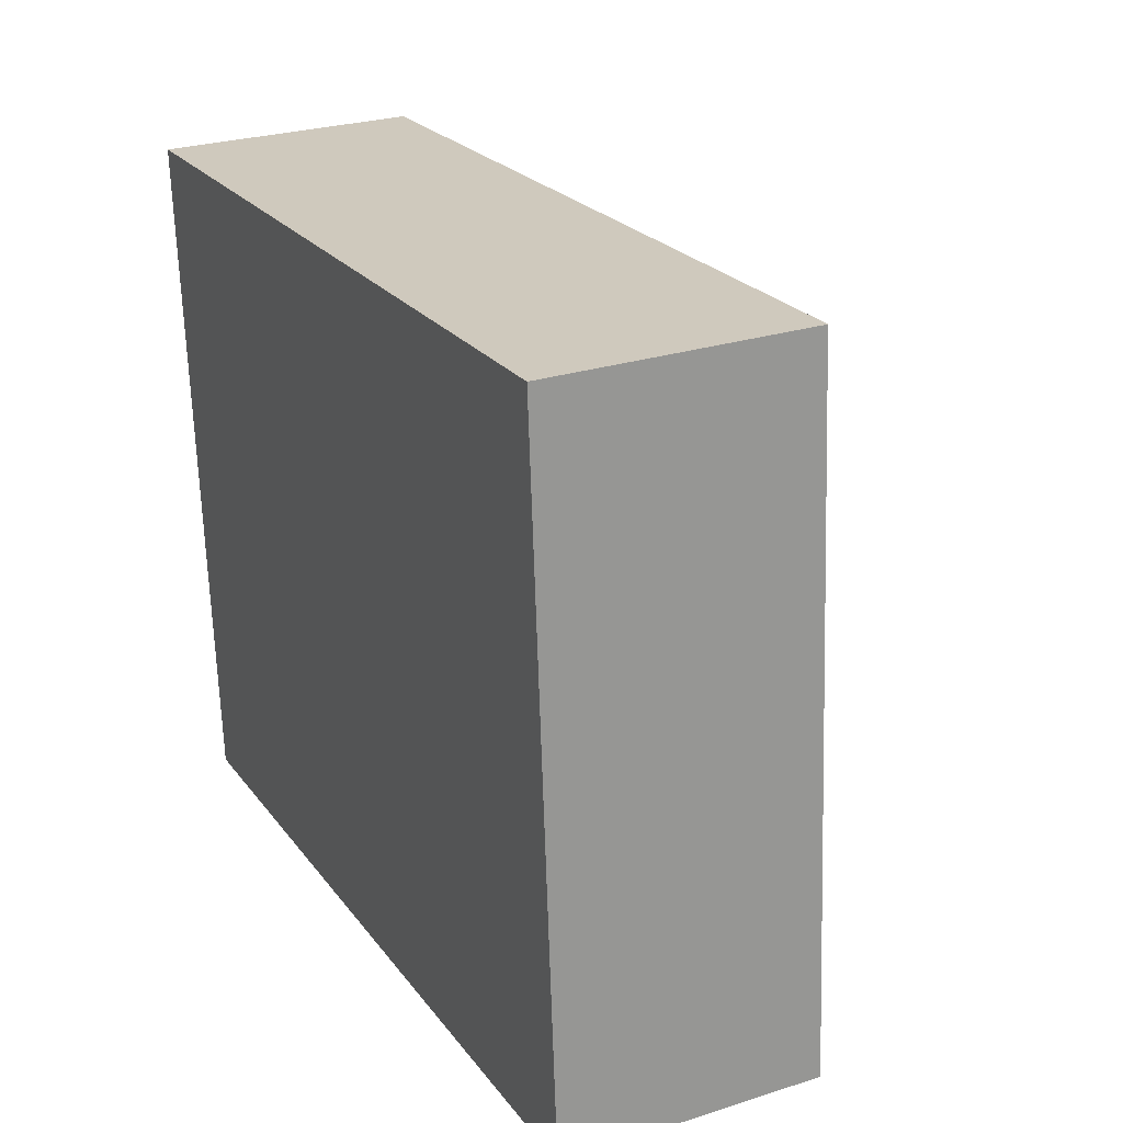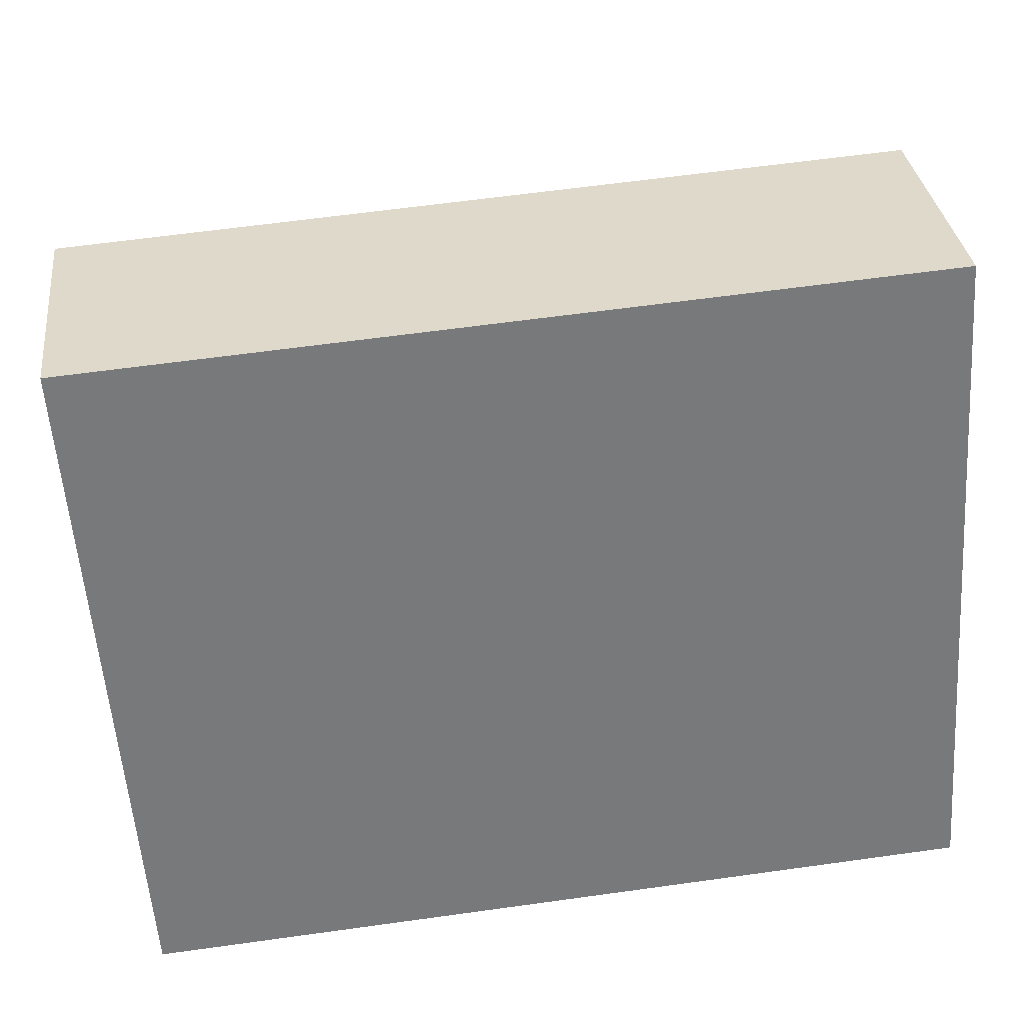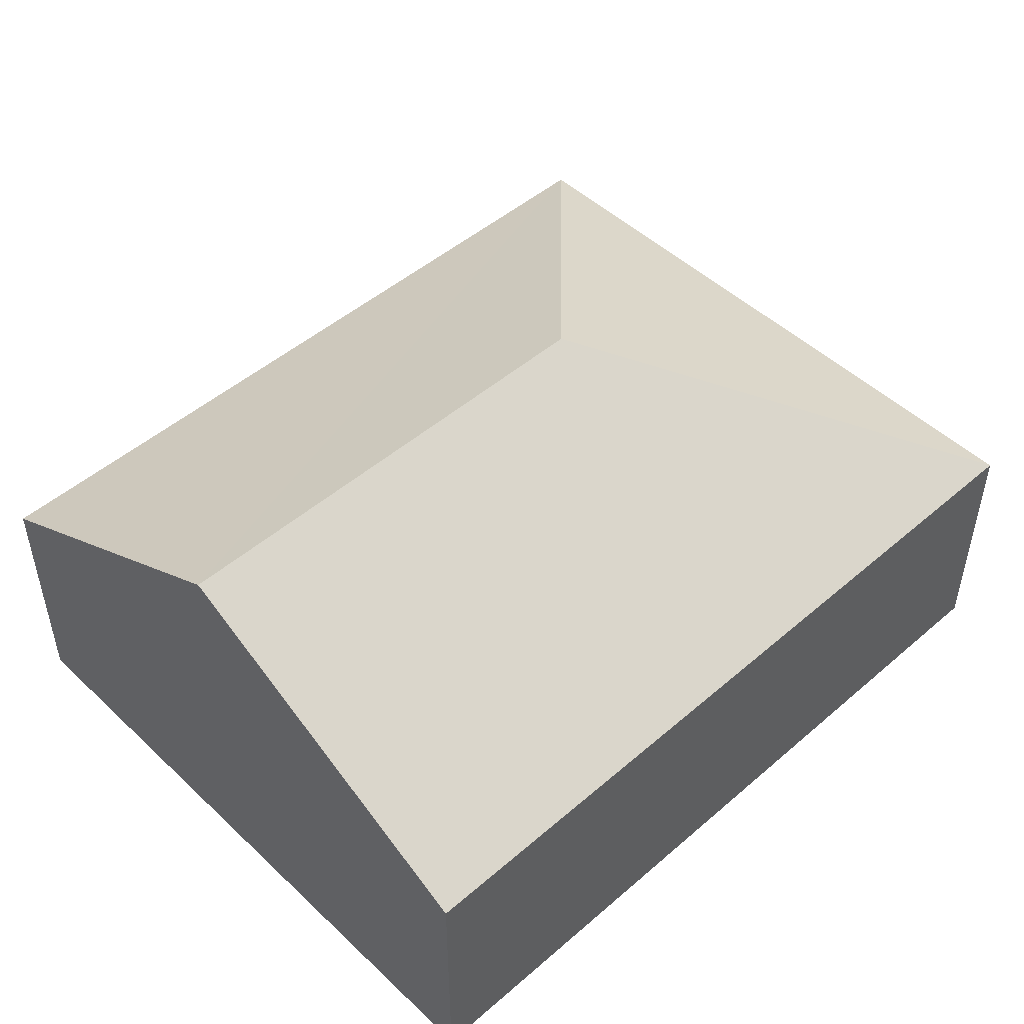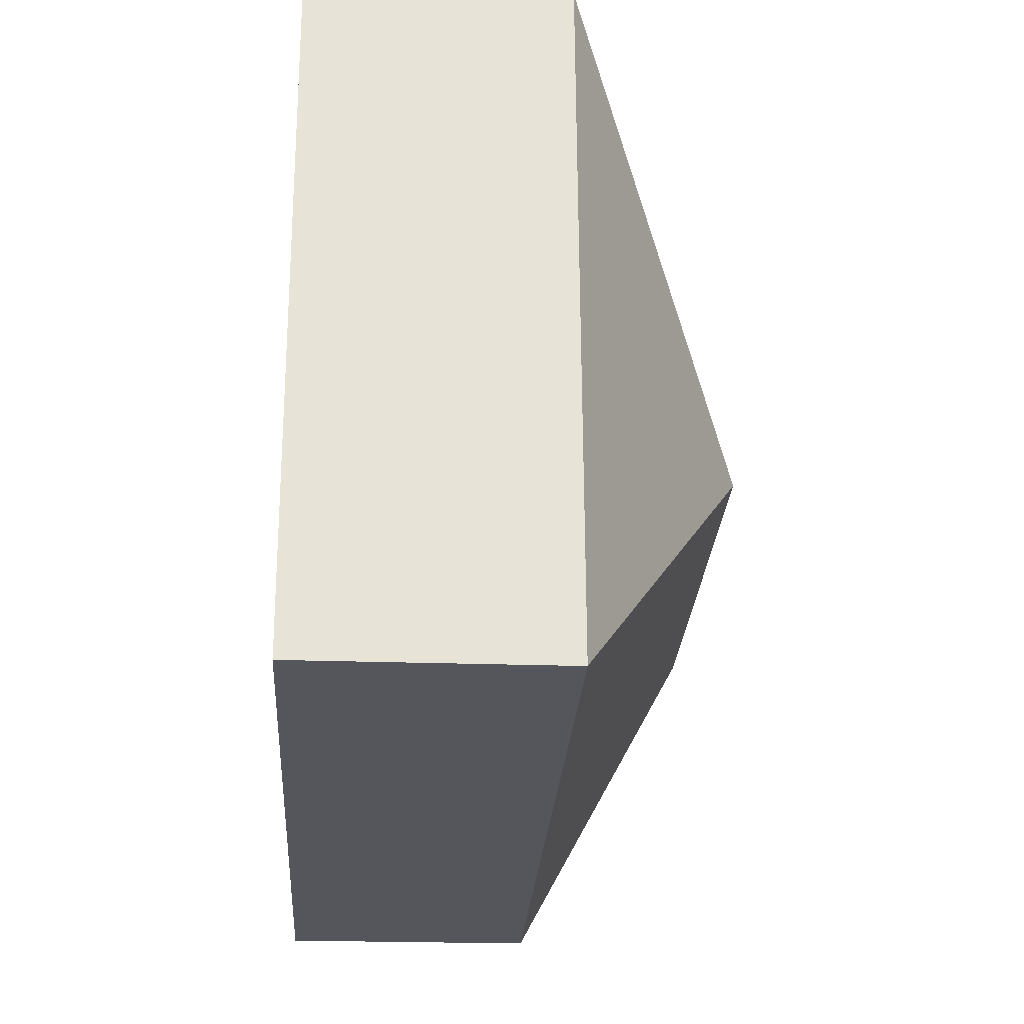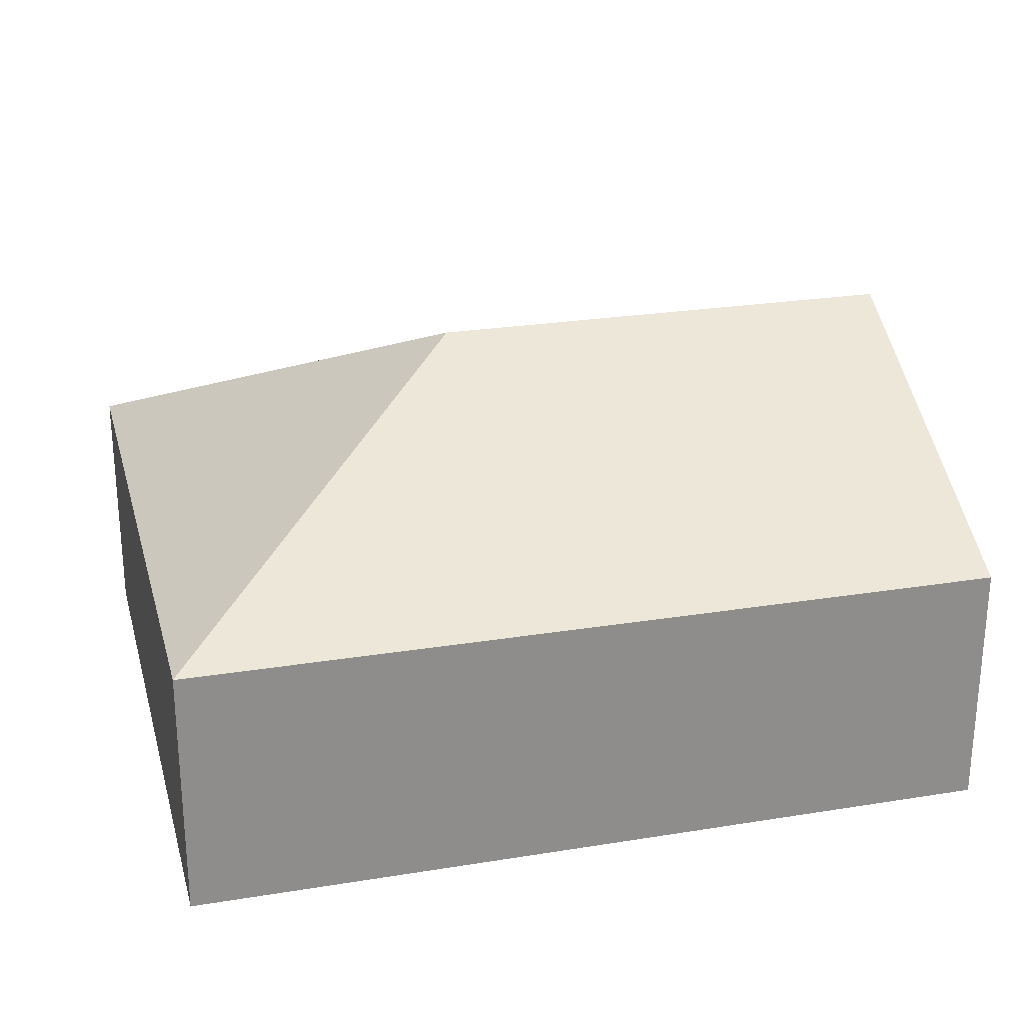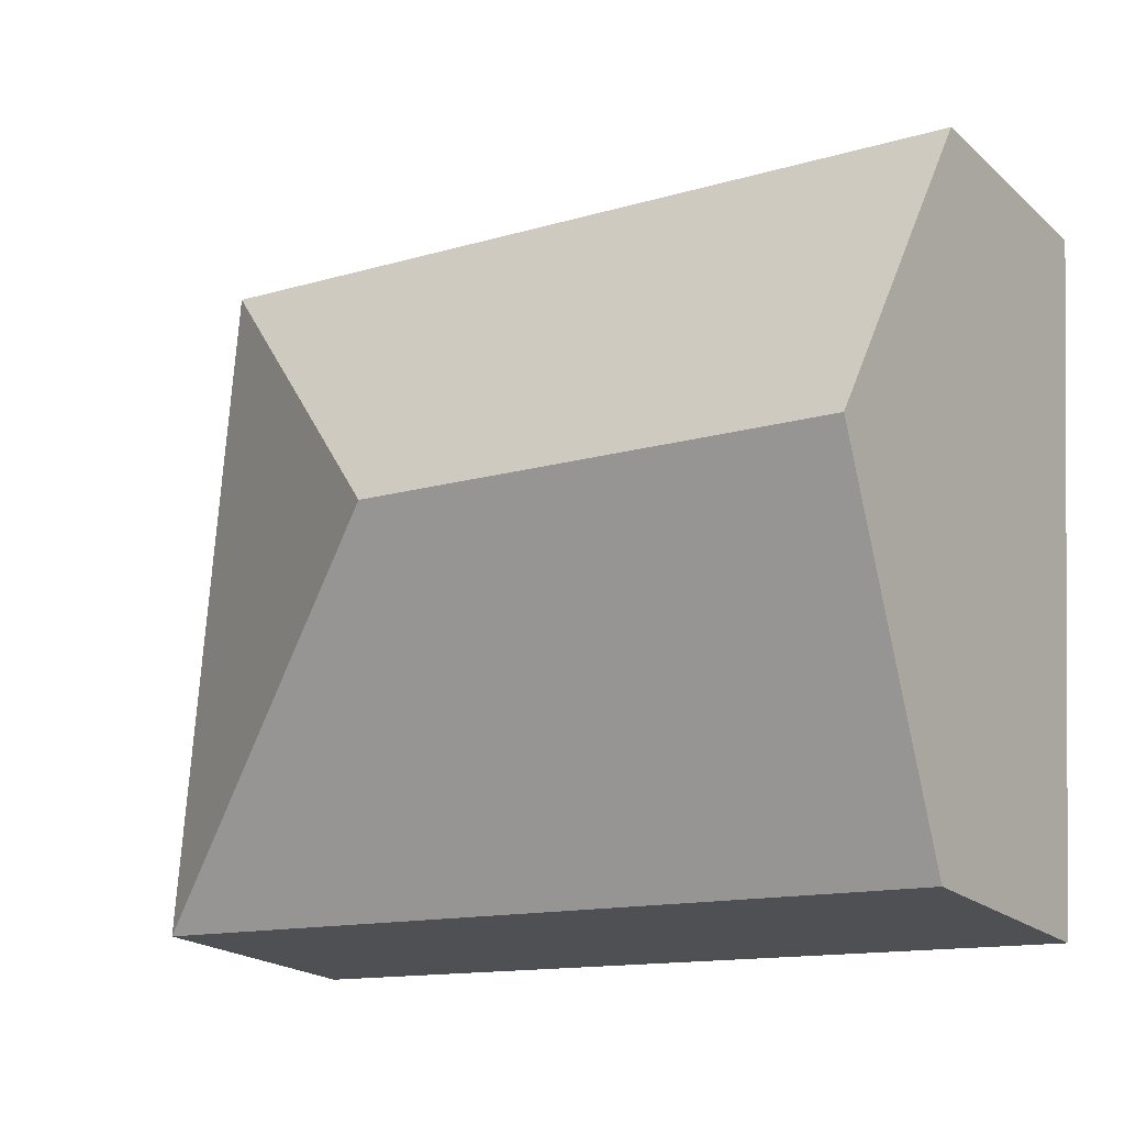
<metadata>
{"format":"obj","ext":"obj","renderer":"f3d","projection":"perspective","resolution":1024,"background":"white","views":[{"elev":26.8,"azim":63.6,"up":"+Z"},{"elev":32.7,"azim":-6.8,"up":"+Z"},{"elev":48.7,"azim":-47.9,"up":"+Y"},{"elev":-22.1,"azim":86.4,"up":"+Z"},{"elev":25.4,"azim":161.3,"up":"+Y"},{"elev":-20.8,"azim":-146.4,"up":"+Z"}]}
</metadata>
<code>
v  3.794 3.287 -2.281
v  0 1.897 1.162e-16
v  6.151 1.897 0.442
v  0.183 3.287 -2.54
v  6.516 1.897 -4.638
v  0.365 1.897 -5.08
v  0.365 3.111e-16 -5.08
v  0.183 1.555e-16 -2.54
v  0 0 0
v  6.151 -2.706e-17 0.442
v  6.516 2.84e-16 -4.638
g defaultobject
f 1 2 3
f 2 1 4
f 1 3 5
f 4 5 6
f 5 4 1
f 7 4 6
f 4 7 8
f 4 8 2
f 2 8 9
f 9 3 2
f 3 9 10
f 10 5 3
f 5 10 11
f 11 6 5
f 6 11 7
f 8 10 9
f 10 8 7
f 10 7 11

</code>
